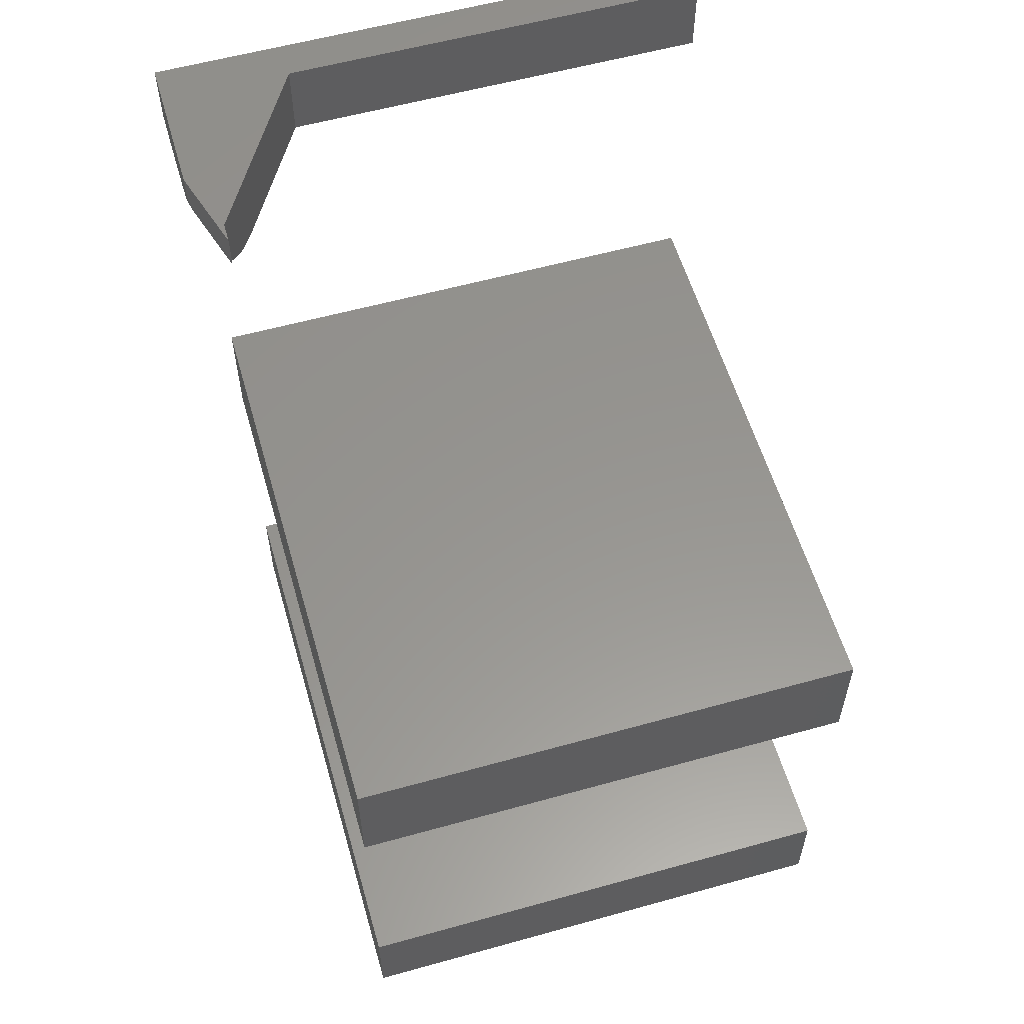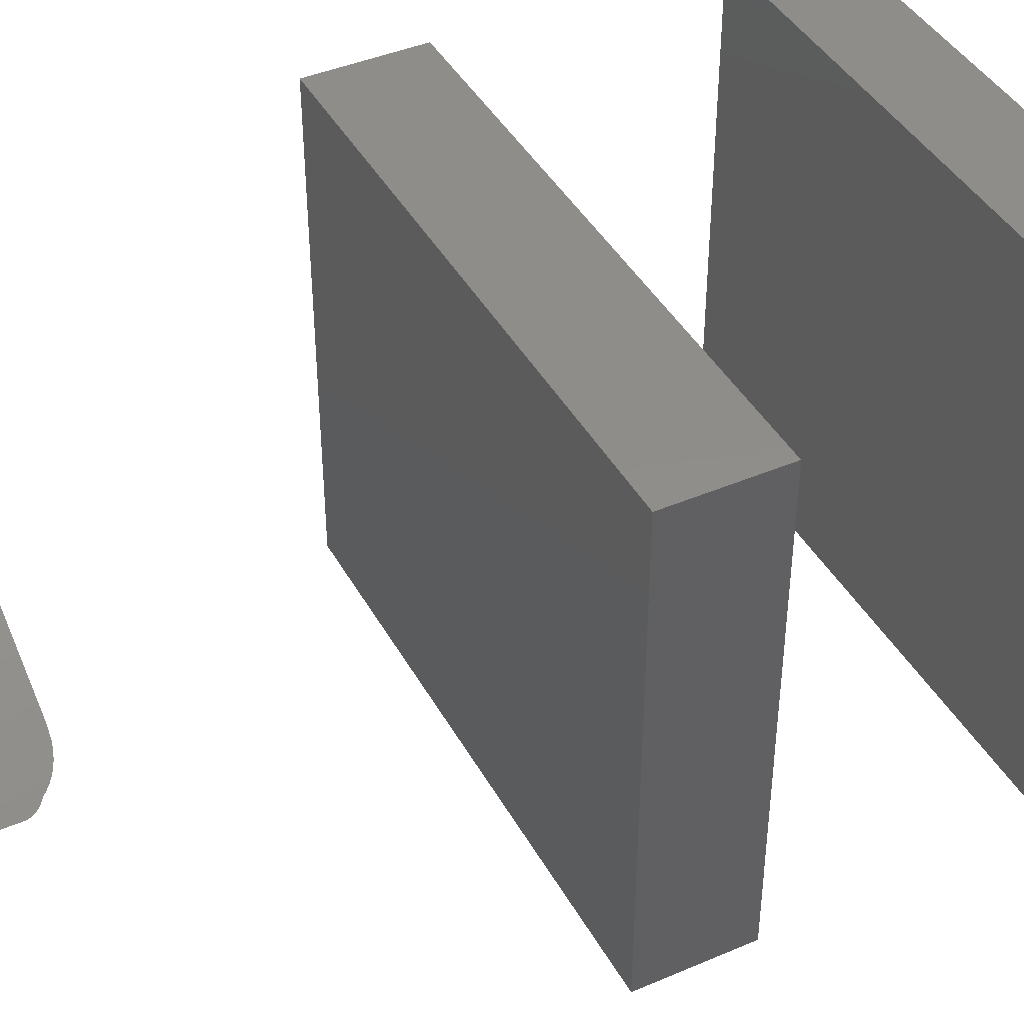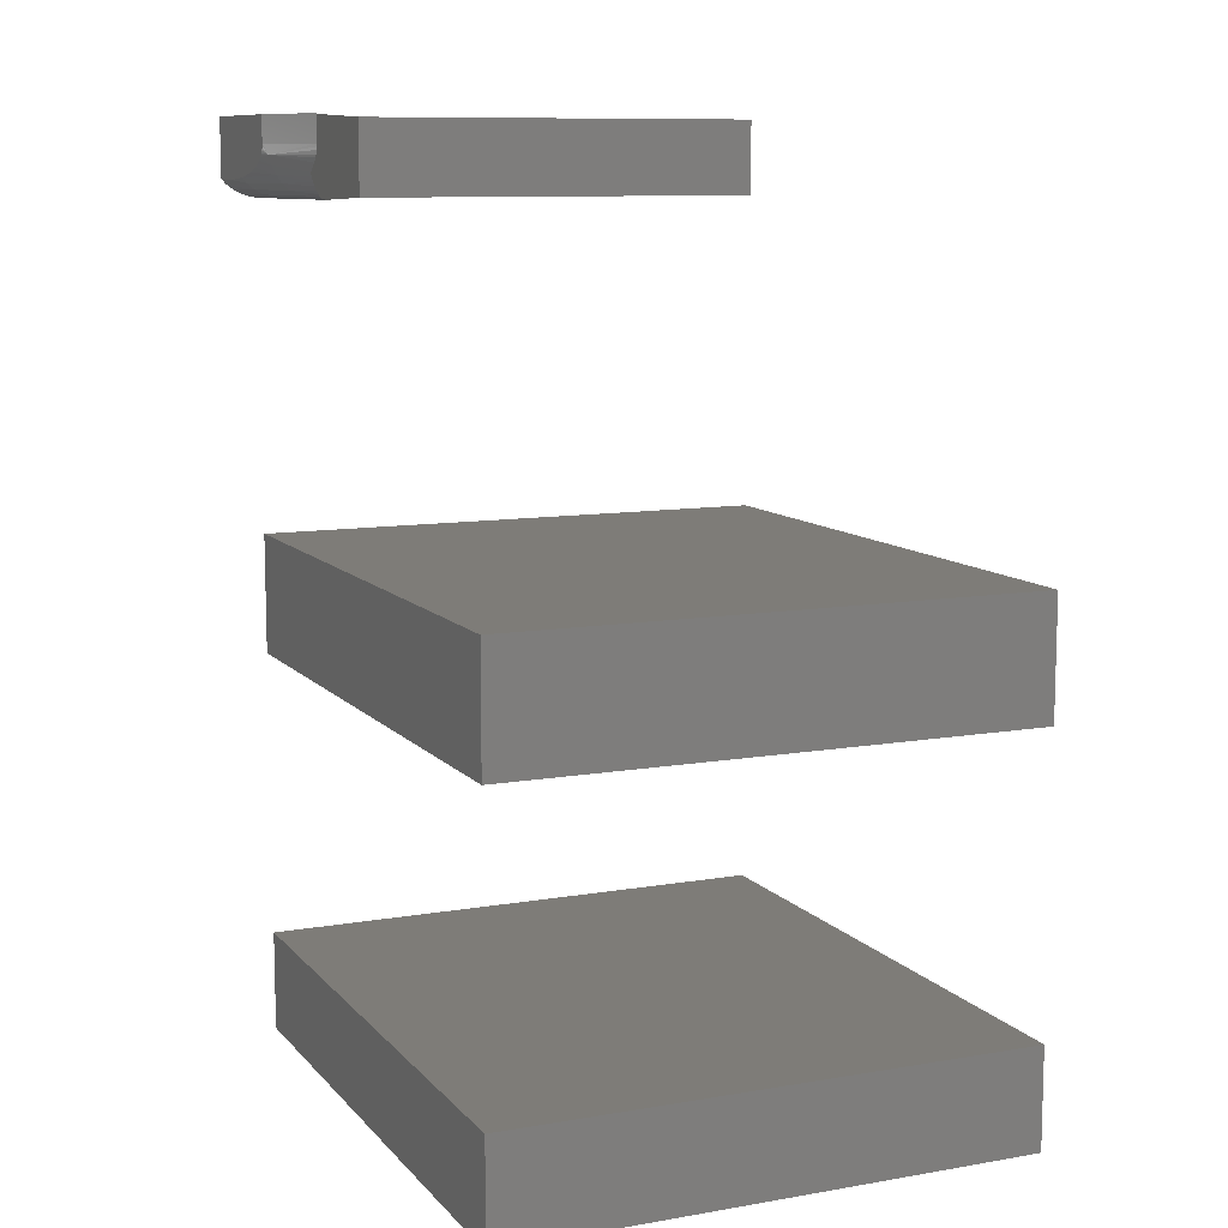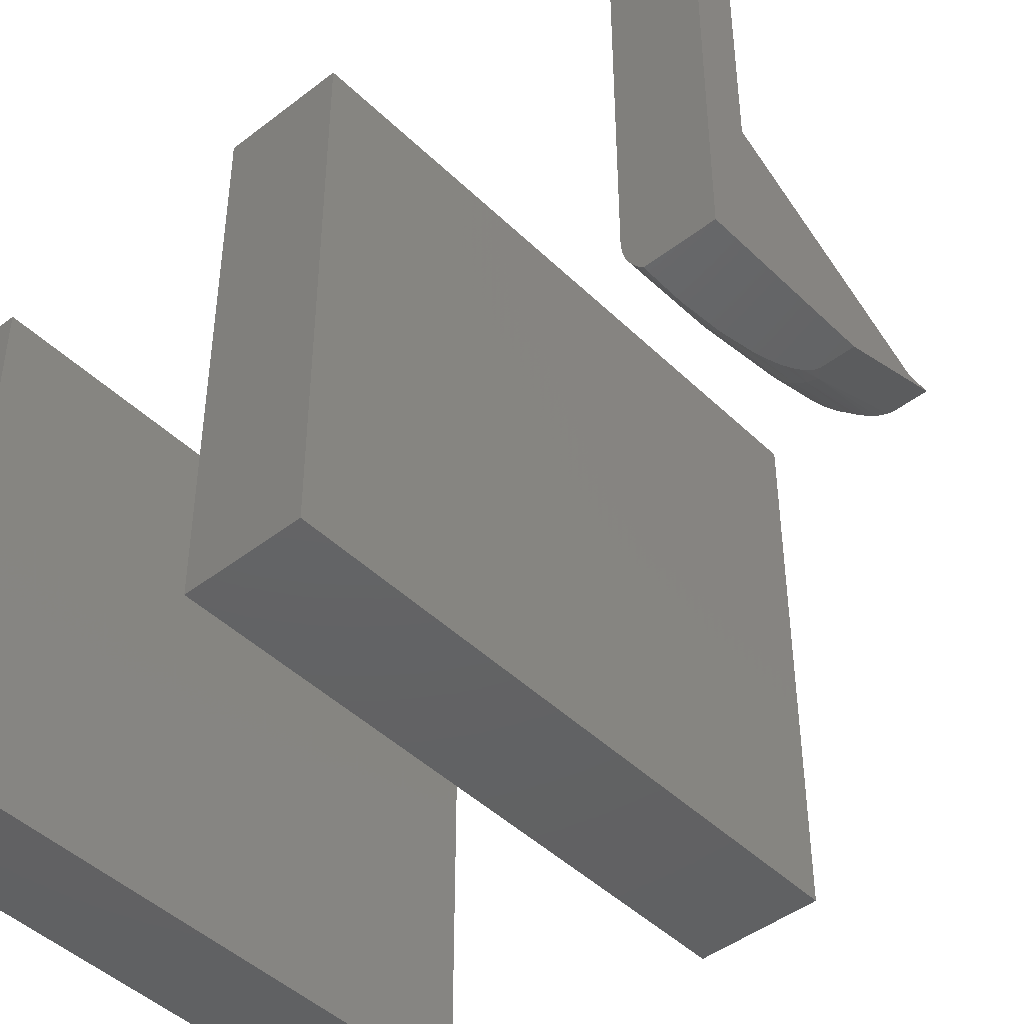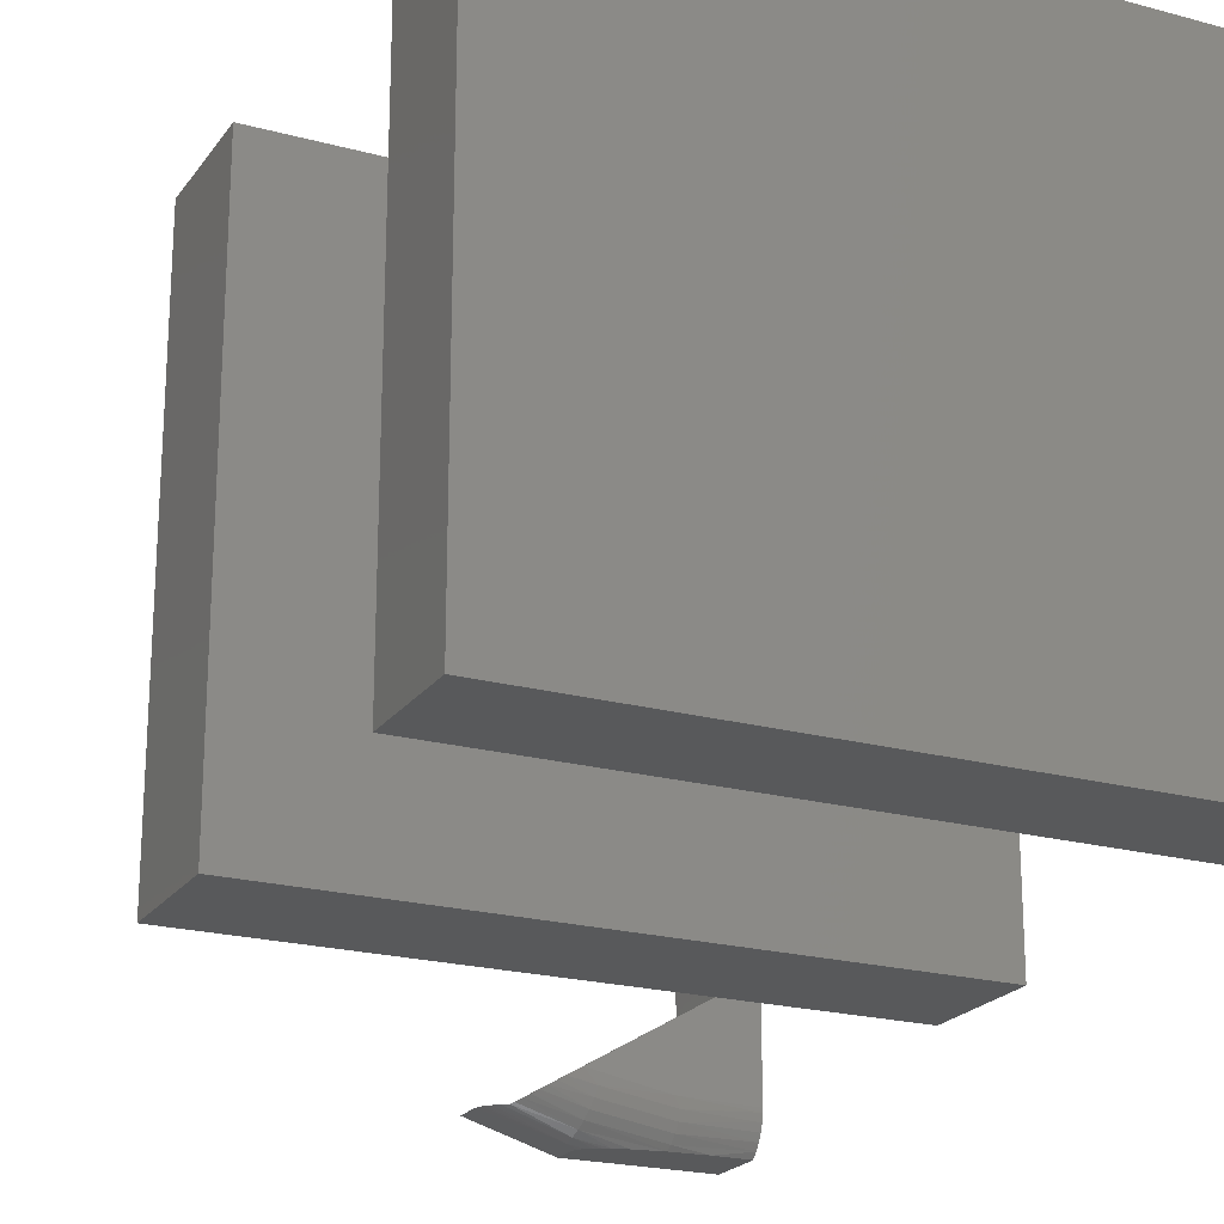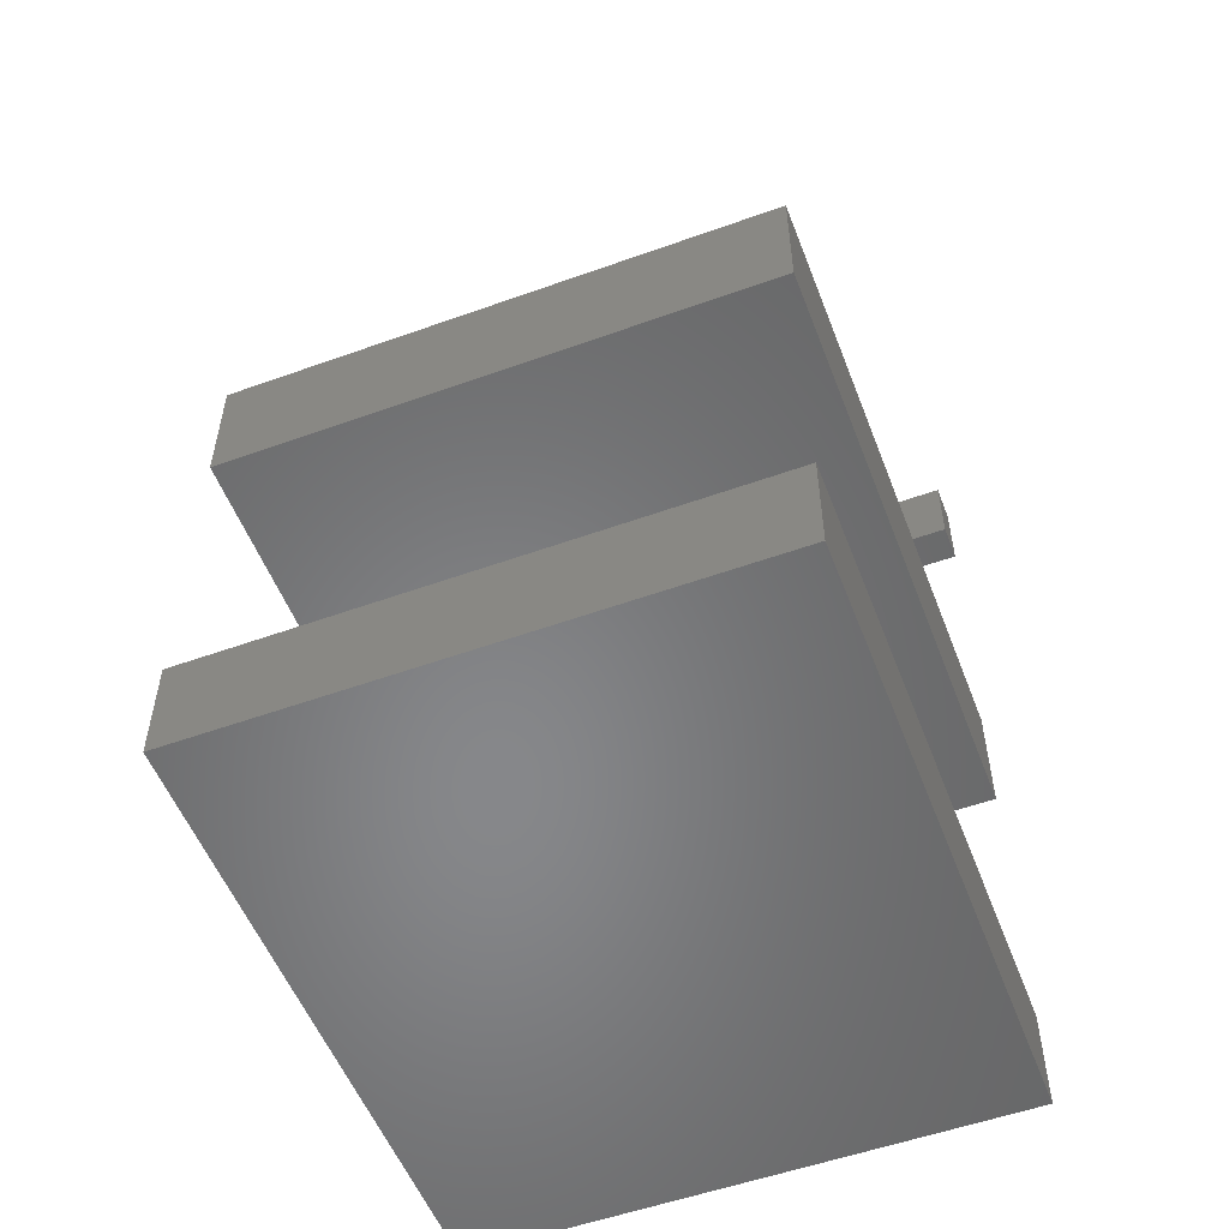
<metadata>
{"format":"stl","ext":"stl","renderer":"f3d","projection":"perspective","resolution":1024,"background":"white","views":[{"elev":57.7,"azim":73.9,"up":"+Z"},{"elev":42.3,"azim":62.9,"up":"+Y"},{"elev":10.0,"azim":66.3,"up":"+Z"},{"elev":-45.0,"azim":-48.1,"up":"+Y"},{"elev":-21.6,"azim":154.4,"up":"+Y"},{"elev":-54.1,"azim":110.9,"up":"+Z"}]}
</metadata>
<code>
# stl→obj: 77 verts, 142 faces
v -0.3672 -0.6484 -0.5469
v 0.3672 -0.6484 -0.5469
v -0.3672 -0.6484 -0.4232
v 0.3672 -0.6484 -0.4232
v -0.3672 0 -0.5469
v -0.3672 1.373e-17 -0.4232
v 0.3672 4.077e-17 -0.5469
v 0.3672 5.45e-17 -0.4232
v -0.3672 -0.6484 -0.07031
v 0.3672 -0.6484 -0.07031
v -0.3672 -0.6484 0.07656
v 0.3672 -0.6484 0.07656
v -0.3672 0 -0.07031
v -0.3672 8.153e-18 0.07656
v 0.3672 4.077e-17 -0.07031
v 0.3672 4.892e-17 0.07656
v -0.124 -0.6484 0.5391
v -0.124 -0.6484 0.5717
v -0.2284 -0.6797 0.5391
v -0.2284 -0.6797 0.5717
v -0.3594 -0.5234 0.4766
v -0.2112 -0.6112 0.4766
v -0.3079 -0.6292 0.4766
v -0.375 1.379e-16 0.4766
v -0.3594 1.11e-16 0.4766
v -0.4062 1.11e-16 0.4766
v -0.4062 -0.632 0.4766
v -0.1699 -0.6357 0.4874
v -0.1515 -0.6466 0.5035
v -0.1569 -0.6434 0.4974
v -0.1629 -0.6399 0.4921
v -0.1484 -0.6484 0.5077
v -0.1772 -0.6314 0.4836
v -0.1854 -0.6265 0.4805
v -0.1939 -0.6215 0.4783
v -0.3594 -0.5234 0.5717
v -0.1484 -0.6484 0.5717
v -0.1251 -0.6484 0.5321
v -0.1271 -0.6484 0.5273
v -0.1412 -0.6484 0.5123
v -0.1294 -0.6484 0.5237
v -0.134 -0.6484 0.5183
v -0.1243 -0.6484 0.5355
v -0.4062 -0.6797 0.4986
v -0.3599 -0.6797 0.4979
v -0.3136 -0.6797 0.5011
v -0.4062 -0.6797 0.5717
v -0.2305 -0.6797 0.5317
v -0.2297 -0.6797 0.5332
v -0.2291 -0.6797 0.5348
v -0.2286 -0.6797 0.5369
v -0.2507 -0.6797 0.5162
v -0.2425 -0.6797 0.5205
v -0.2371 -0.6797 0.5242
v -0.2347 -0.6797 0.5264
v -0.2325 -0.6797 0.5288
v -0.2771 -0.6797 0.5074
v -0.2593 -0.6797 0.5127
v -0.4062 -0.6368 0.4767
v -0.4062 -0.6466 0.4783
v -0.4062 -0.656 0.4813
v -0.4062 -0.6648 0.4858
v -0.4062 -0.6727 0.4916
v -0.4062 1.549e-16 0.5717
v -0.2281 -0.6281 0.4778
v -0.3169 -0.6424 0.4778
v -0.314 -0.6743 0.4949
v -0.3159 -0.6541 0.4813
v -0.3149 -0.6648 0.4871
v -0.2255 -0.6395 0.4813
v -0.223 -0.65 0.4871
v -0.2208 -0.6592 0.4949
v -0.2191 -0.6668 0.5043
v -0.2178 -0.6724 0.5151
v -0.2169 -0.6759 0.5269
v -0.375 1.485e-16 0.5717
v -0.3594 1.549e-16 0.5717
f 1 2 3
f 3 2 4
f 5 6 7
f 7 6 8
f 6 5 3
f 3 5 1
f 4 8 3
f 3 8 6
f 7 8 2
f 2 8 4
f 1 5 2
f 2 5 7
f 9 10 11
f 11 10 12
f 13 14 15
f 15 14 16
f 14 13 11
f 11 13 9
f 12 16 11
f 11 16 14
f 15 16 10
f 10 16 12
f 9 13 10
f 10 13 15
f 17 18 19
f 19 18 20
f 21 22 23
f 21 24 25
f 26 24 27
f 27 24 21
f 27 21 23
f 28 29 30
f 28 30 31
f 32 29 28
f 32 28 33
f 32 33 34
f 32 34 35
f 32 35 22
f 32 22 21
f 32 21 36
f 32 36 37
f 38 39 40
f 38 40 32
f 40 39 41
f 41 42 40
f 37 18 17
f 37 17 43
f 37 43 38
f 37 38 32
f 44 45 46
f 47 44 48
f 47 48 49
f 47 49 50
f 47 50 51
f 47 51 19
f 47 19 20
f 52 53 54
f 52 54 55
f 52 55 56
f 48 44 46
f 48 46 57
f 48 57 58
f 48 58 52
f 48 52 56
f 27 59 60
f 26 27 60
f 26 60 61
f 26 61 62
f 26 62 63
f 26 63 44
f 26 44 47
f 26 47 64
f 22 65 23
f 22 35 65
f 27 23 59
f 66 59 23
f 66 23 65
f 45 67 46
f 59 66 60
f 60 66 68
f 63 62 69
f 69 67 63
f 63 67 45
f 44 63 45
f 70 65 35
f 70 35 34
f 70 34 33
f 70 33 71
f 71 33 28
f 71 28 31
f 71 31 72
f 31 30 72
f 73 72 30
f 73 30 29
f 72 73 46
f 73 57 46
f 58 57 73
f 32 40 74
f 32 74 73
f 32 73 29
f 74 40 42
f 74 42 75
f 74 75 54
f 74 54 53
f 74 53 52
f 74 52 58
f 74 58 73
f 75 42 41
f 75 41 39
f 75 39 38
f 75 38 43
f 75 43 17
f 75 17 19
f 75 19 51
f 75 51 50
f 75 50 49
f 75 49 48
f 75 48 56
f 75 56 55
f 75 55 54
f 69 62 68
f 68 62 61
f 68 61 60
f 66 65 68
f 68 65 70
f 68 70 69
f 69 70 71
f 69 71 67
f 67 71 72
f 67 72 46
f 64 76 26
f 25 24 77
f 77 24 26
f 77 26 76
f 18 37 20
f 36 77 76
f 36 76 64
f 36 64 47
f 36 47 20
f 36 20 37
f 36 21 77
f 77 21 25

</code>
